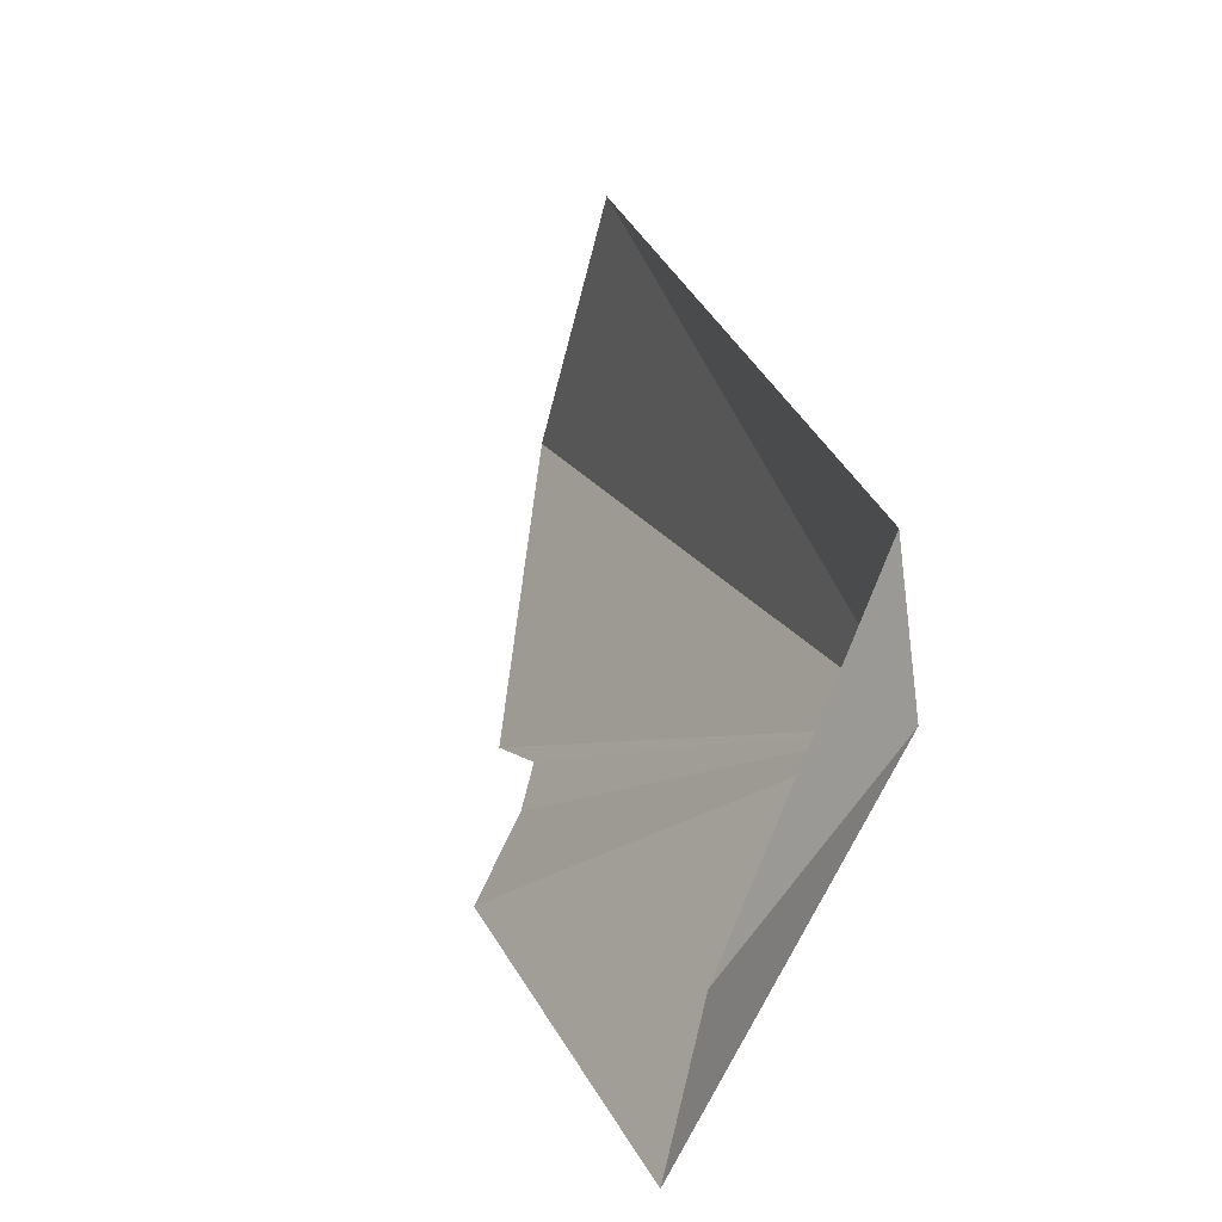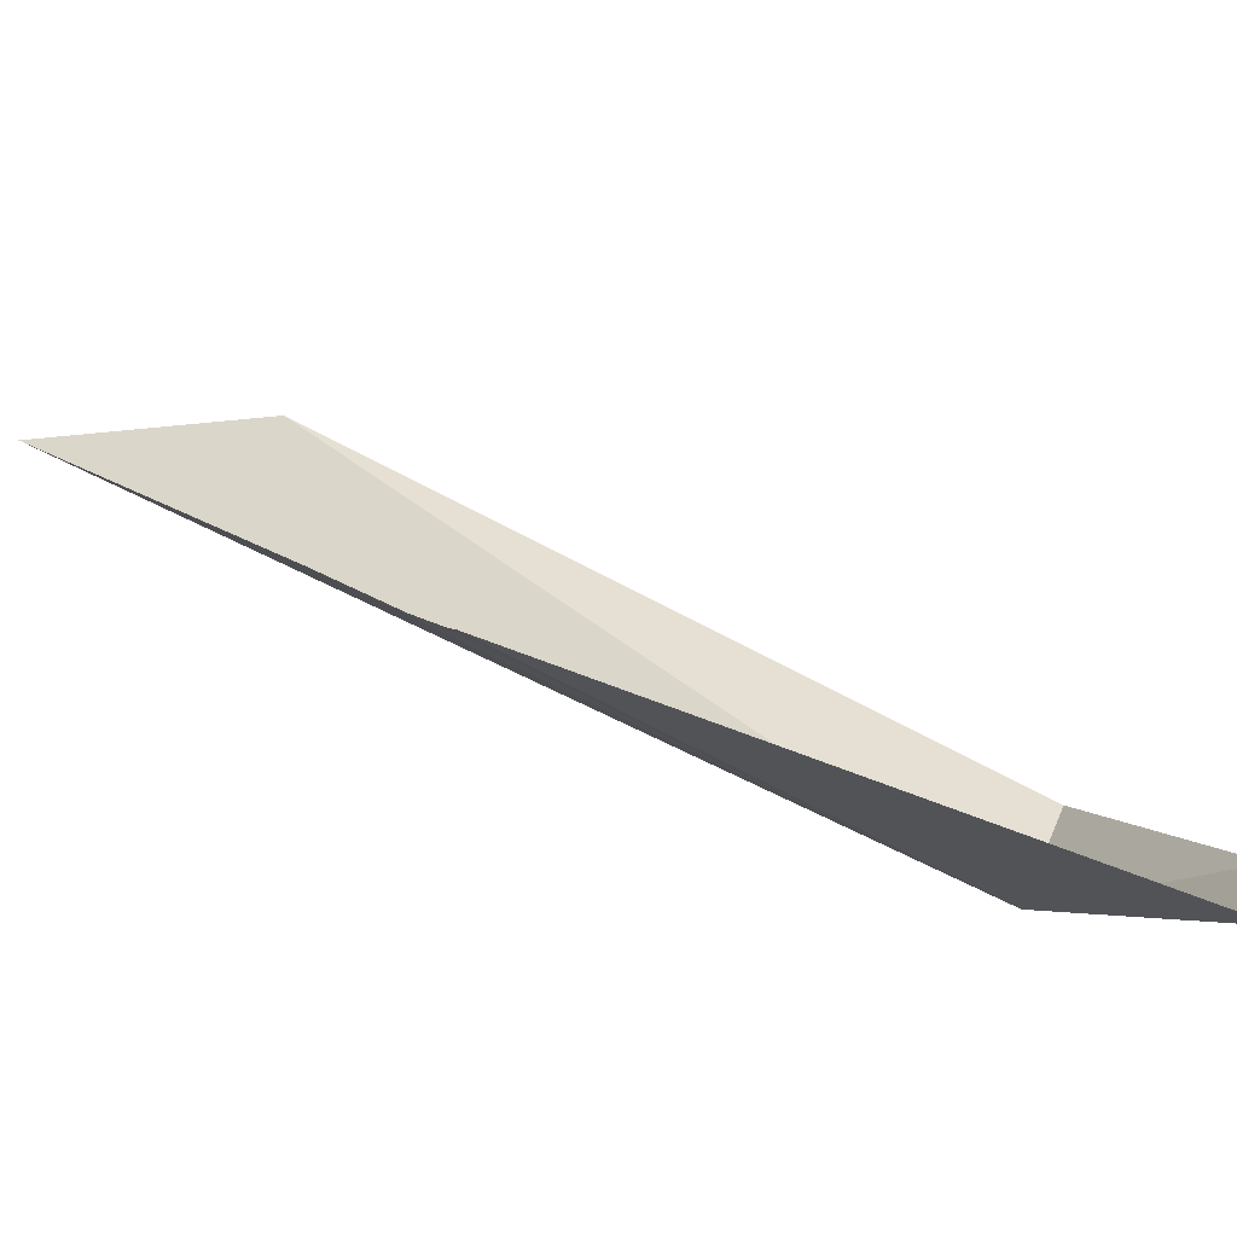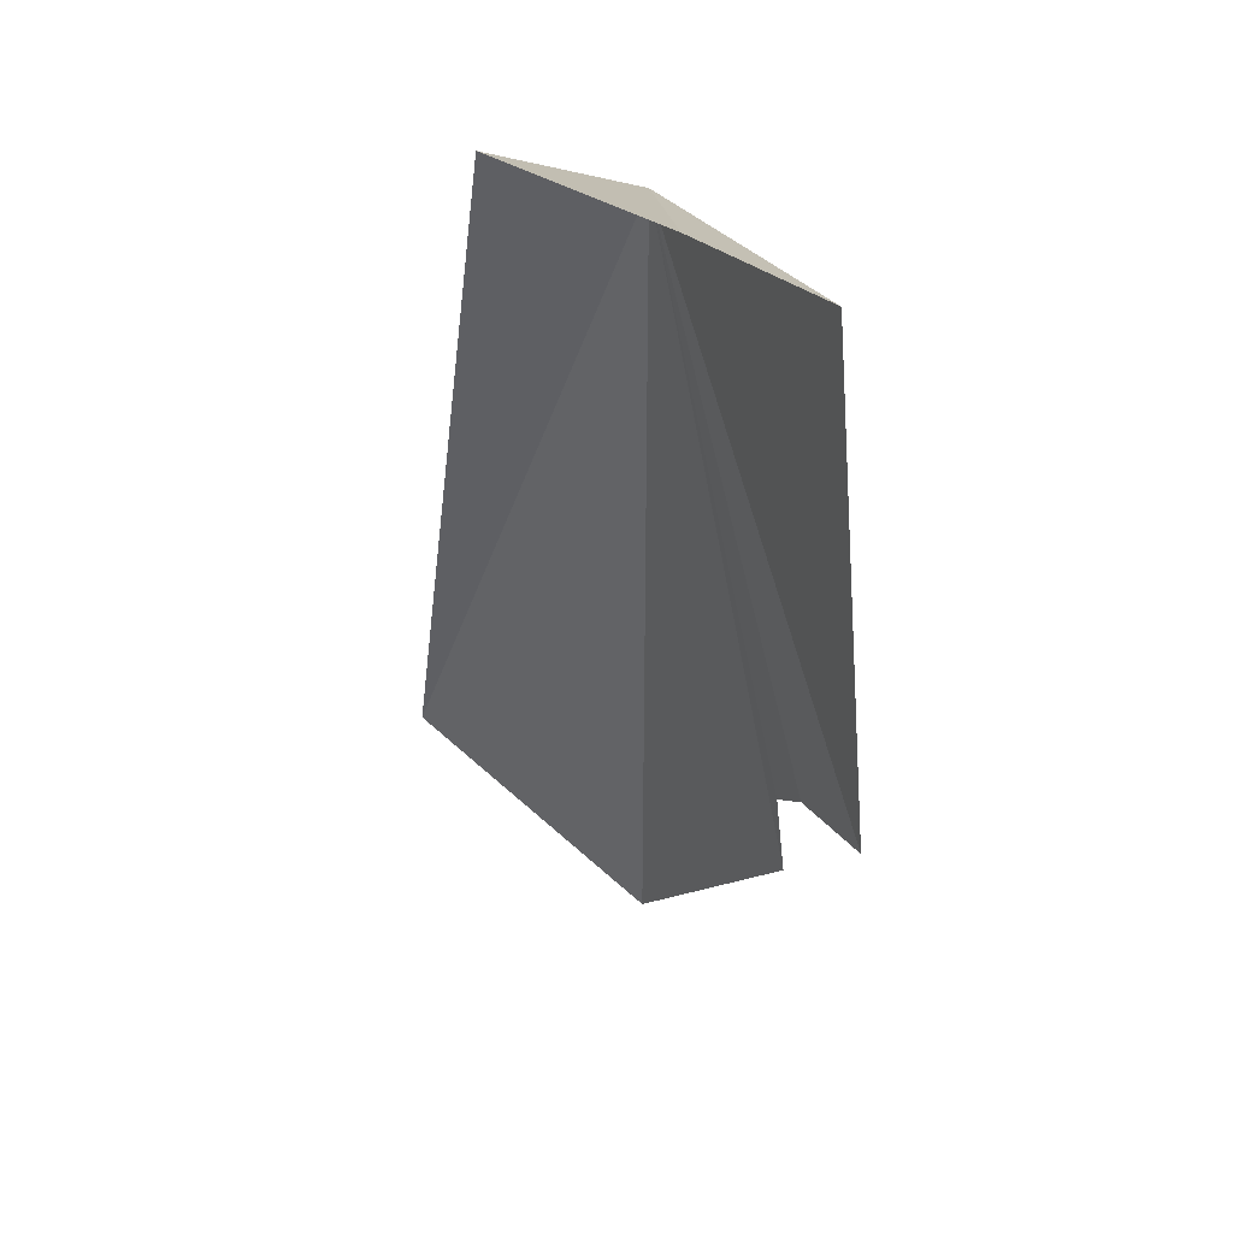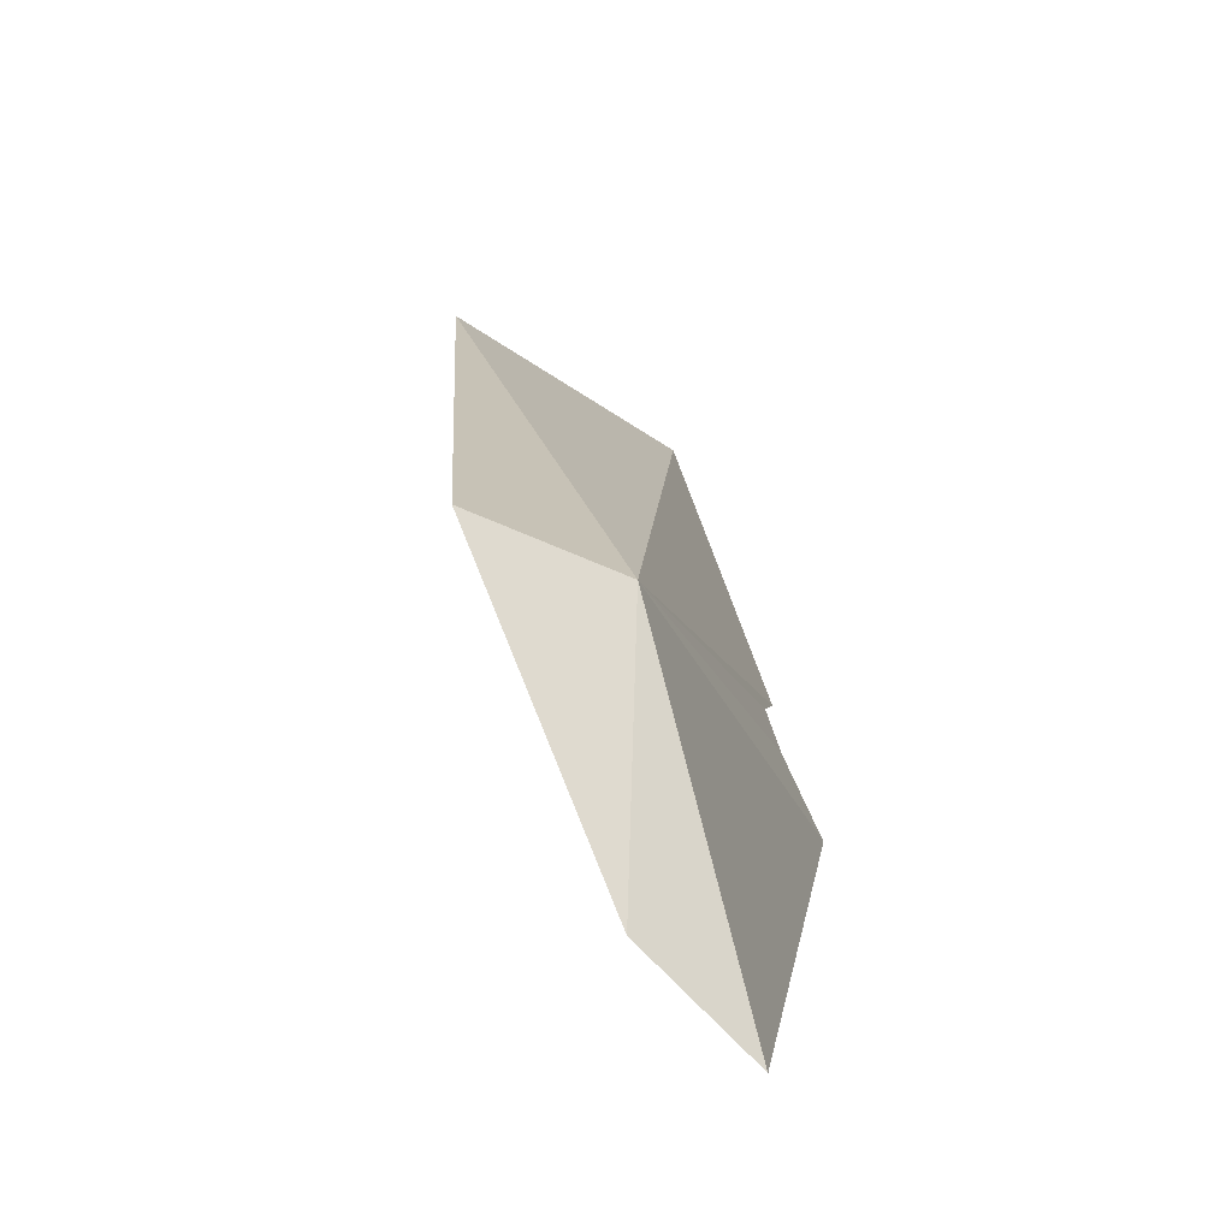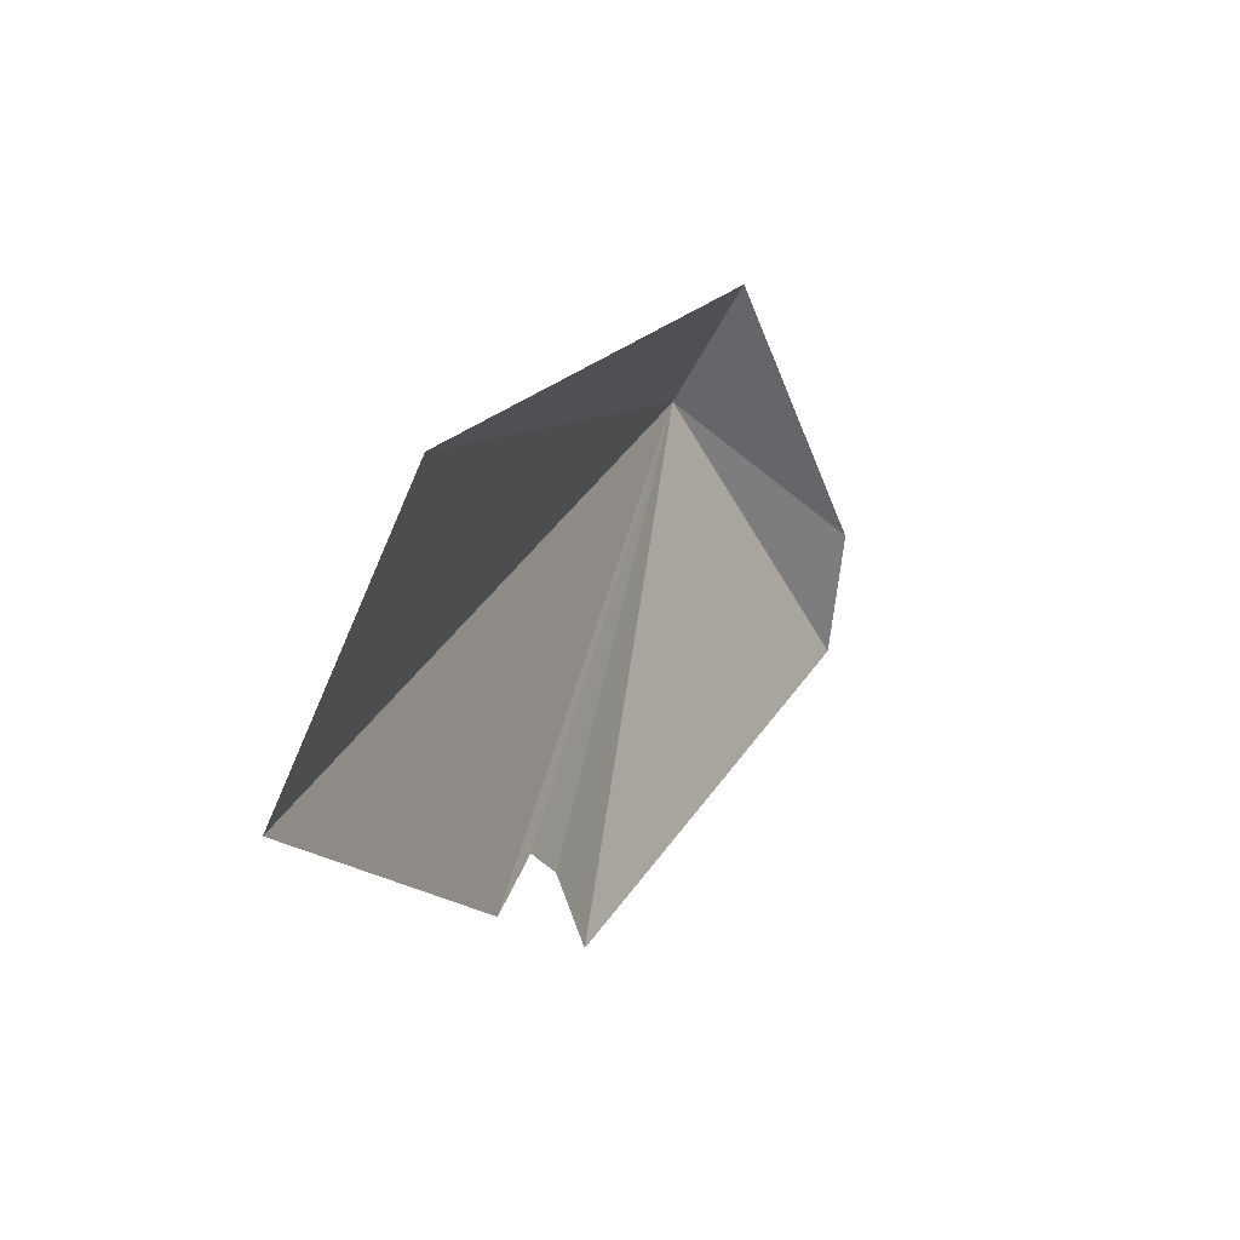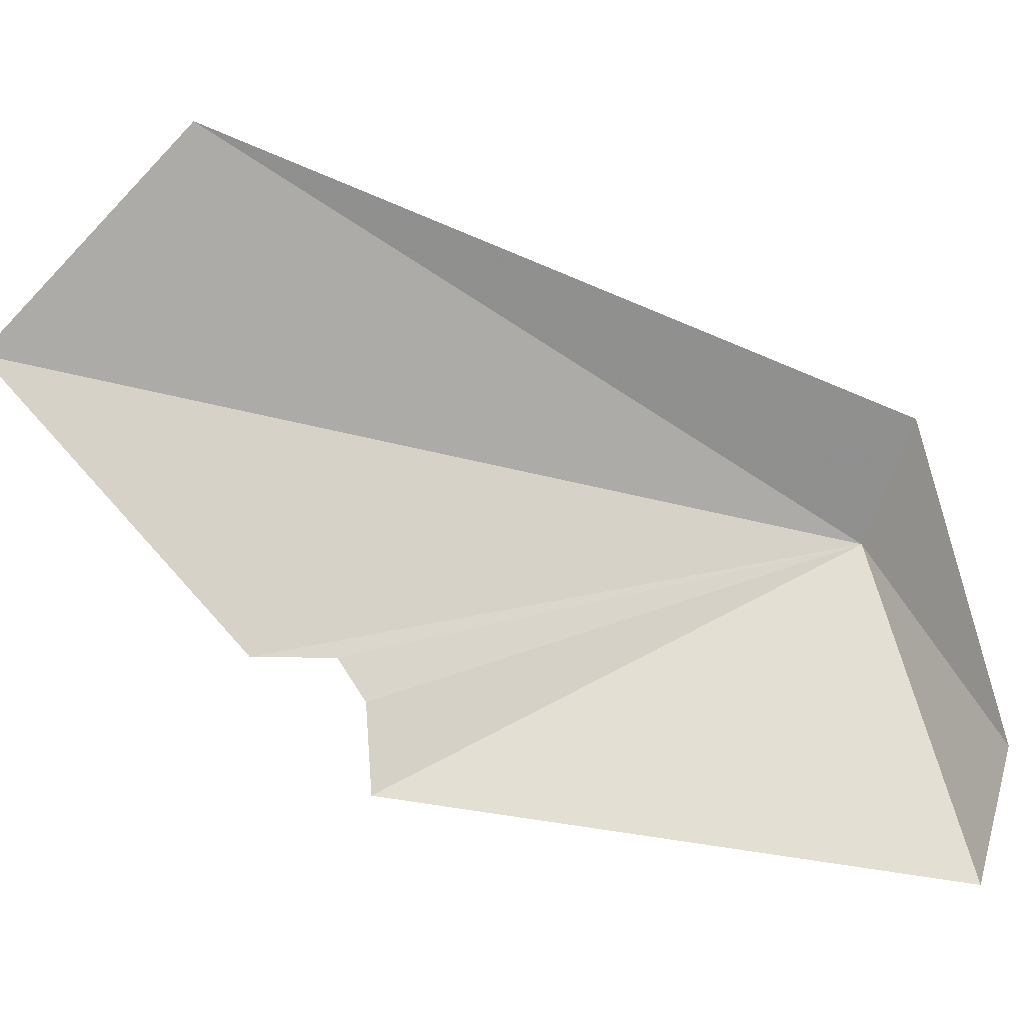
<metadata>
{"format":"obj","ext":"obj","renderer":"f3d","projection":"perspective","resolution":1024,"background":"white","views":[{"elev":1.1,"azim":-41.9,"up":"+Y"},{"elev":-62.8,"azim":-134.2,"up":"+Y"},{"elev":17.8,"azim":-56.9,"up":"+Z"},{"elev":72.4,"azim":-50.8,"up":"+Z"},{"elev":-45.2,"azim":171.1,"up":"+Z"},{"elev":13.3,"azim":-124.0,"up":"+Y"}]}
</metadata>
<code>
v 146.1 121.7 29.25
v 147.1 121.2 24.74
v 147.4 121.3 24.1
v 146.9 120.9 24.86
v 146.6 120.3 24.72
v 149 123.6 22.68
v 145.8 122.8 29.45
v 144.4 120.4 29.33
v 144.4 119.3 29.03
v 148.3 125.3 24.22
f 1 2 3
f 1 4 2
f 1 5 4
f 1 3 6
f 1 7 8
f 1 9 5
f 1 8 9
f 1 10 7
f 1 6 10

</code>
